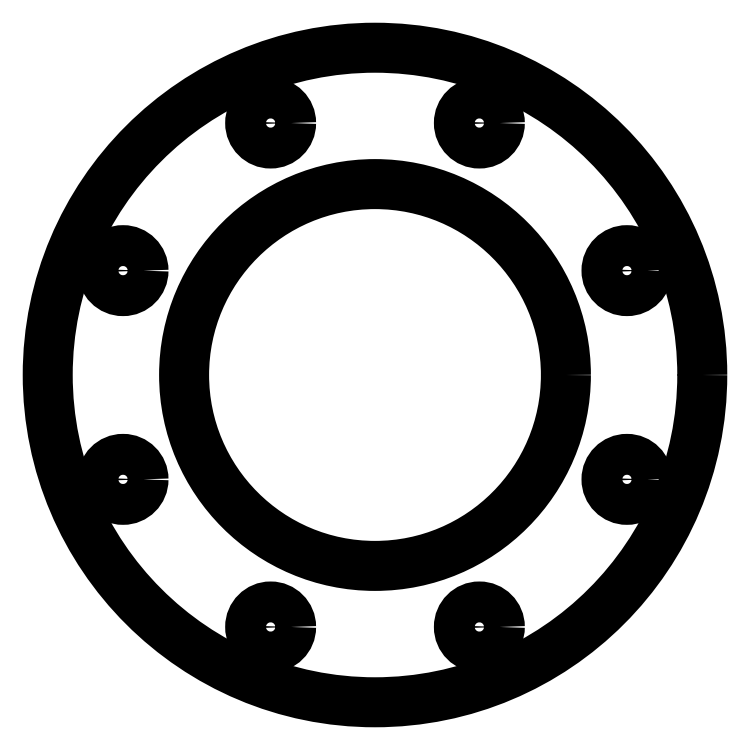
<metadata>
{"format":"dxf","ext":"dxf","renderer":"ezdxf+matplotlib","layout":"modelspace","background":"white","min_lineweight":24,"dpi":150}
</metadata>
<code>
0
SECTION
2
ENTITIES
0
CIRCLE
8
0
10
7.654
20
53.48
30
0
40
1.5
0
CIRCLE
8
0
10
7.654
20
16.52
30
0
40
1.5
0
CIRCLE
8
0
10
-7.654
20
16.52
30
0
40
1.5
0
CIRCLE
8
0
10
-7.654
20
53.48
30
0
40
1.5
0
CIRCLE
8
0
10
3.396e-11
20
35
30
0
40
14
0
CIRCLE
8
0
10
18.48
20
42.65
30
0
40
1.5
0
CIRCLE
8
0
10
18.48
20
27.35
30
0
40
1.5
0
CIRCLE
8
0
10
-18.48
20
27.35
30
0
40
1.5
0
CIRCLE
8
0
10
-18.48
20
42.65
30
0
40
1.5
0
CIRCLE
8
0
10
3.396e-11
20
35
30
0
40
24
0
ENDSEC
0
EOF

</code>
